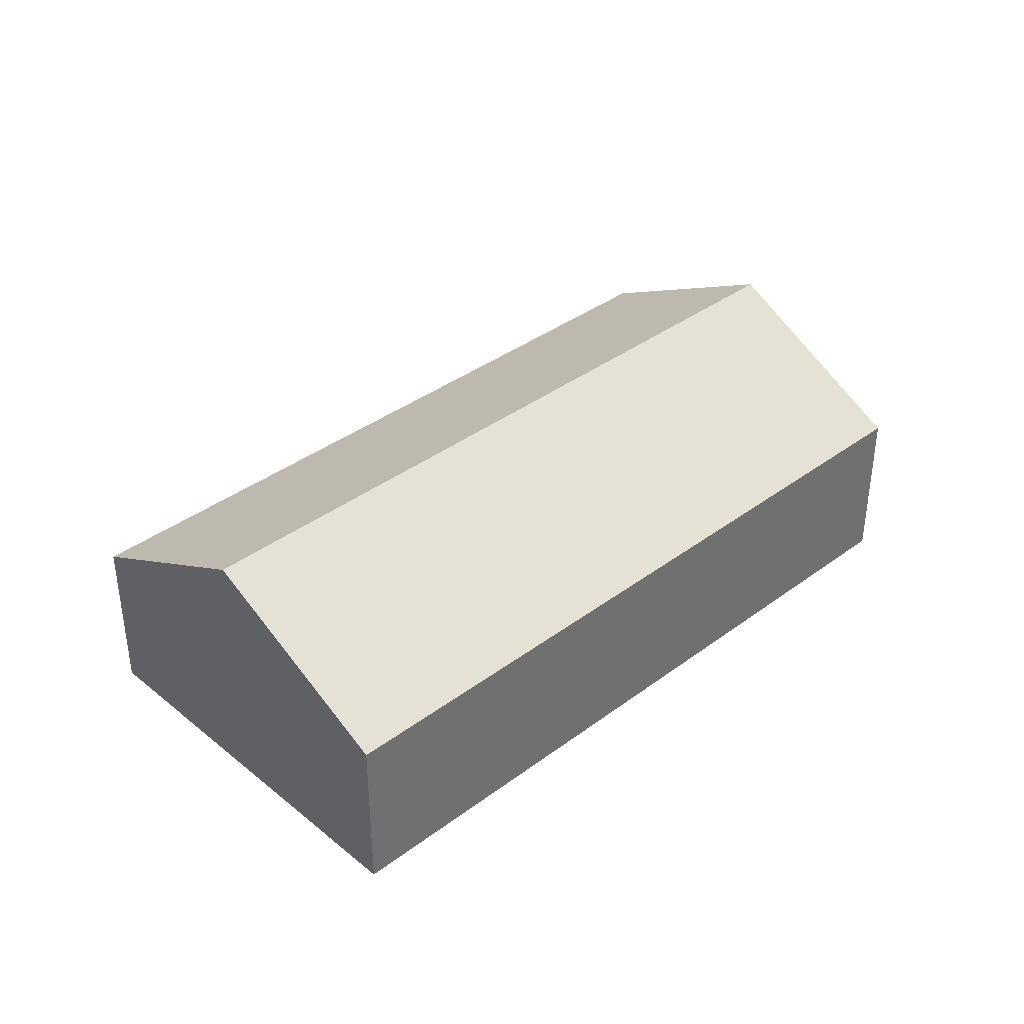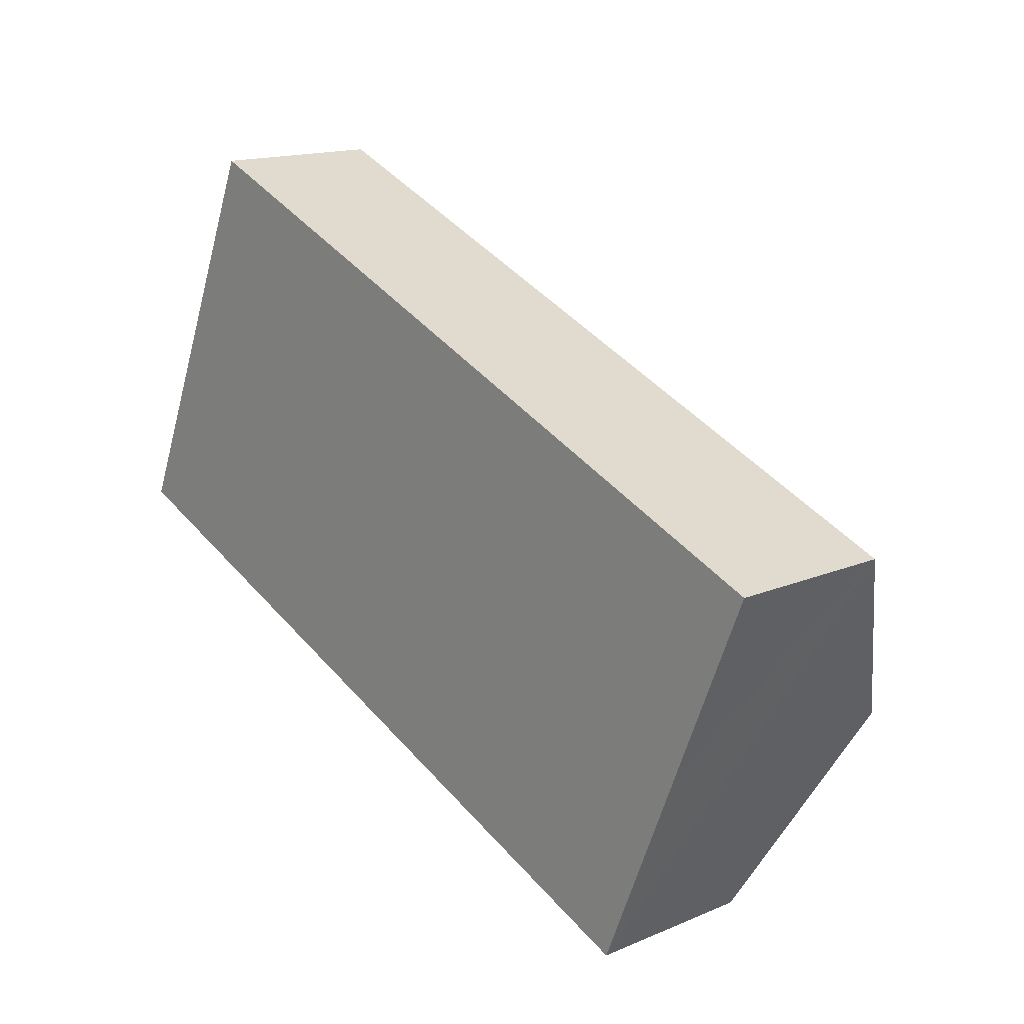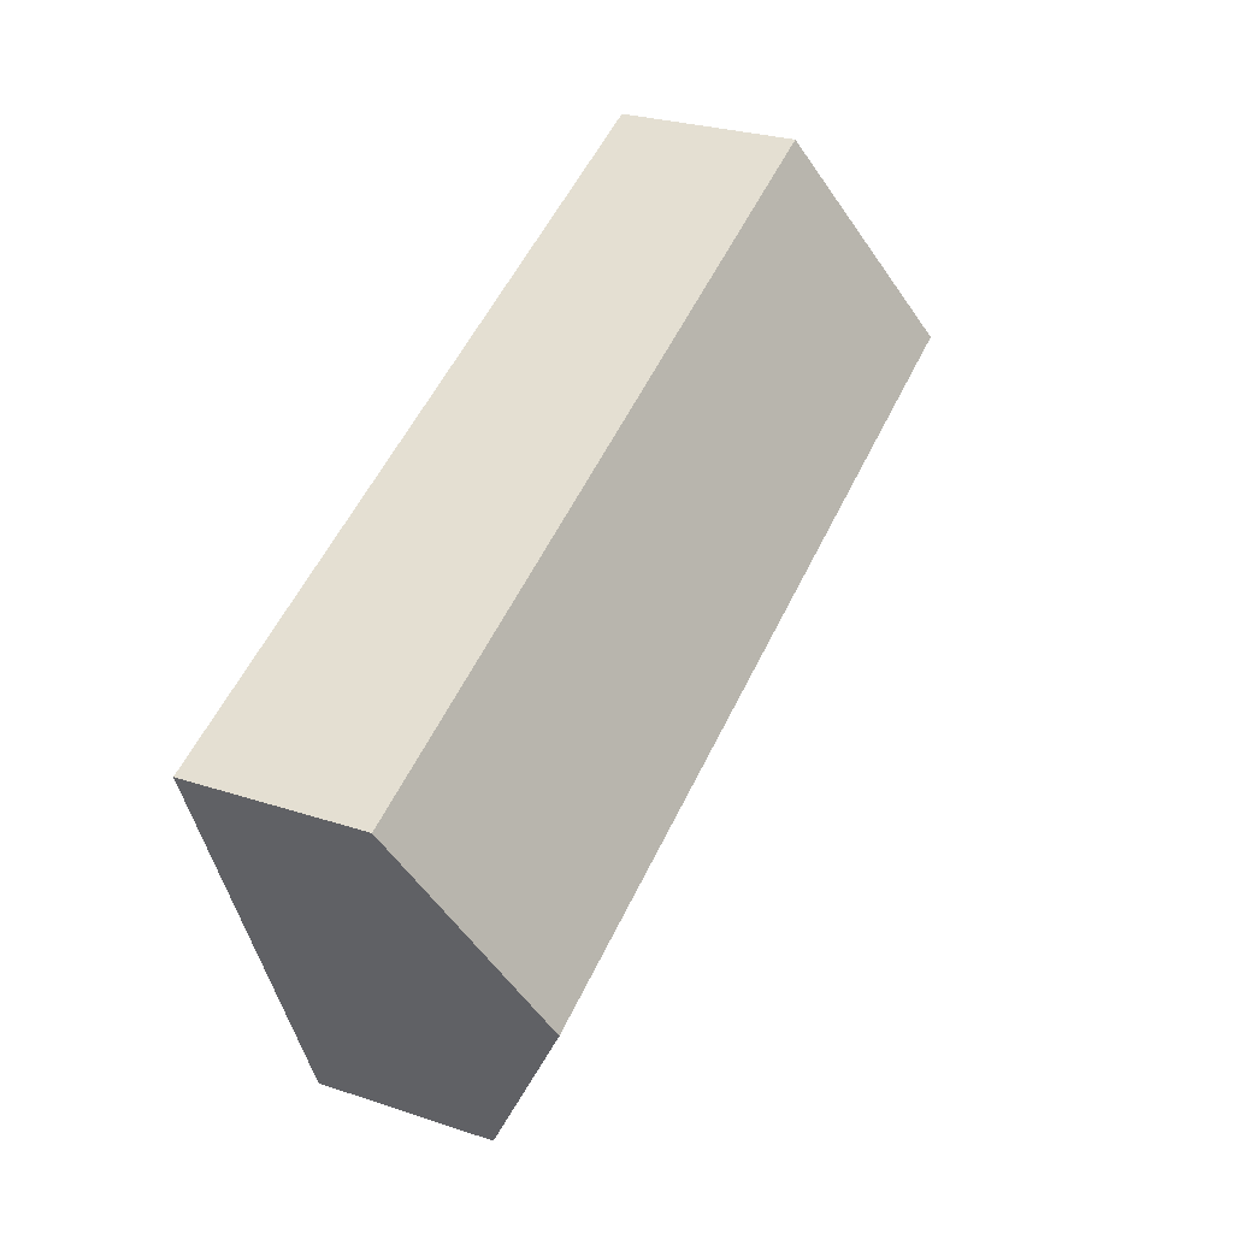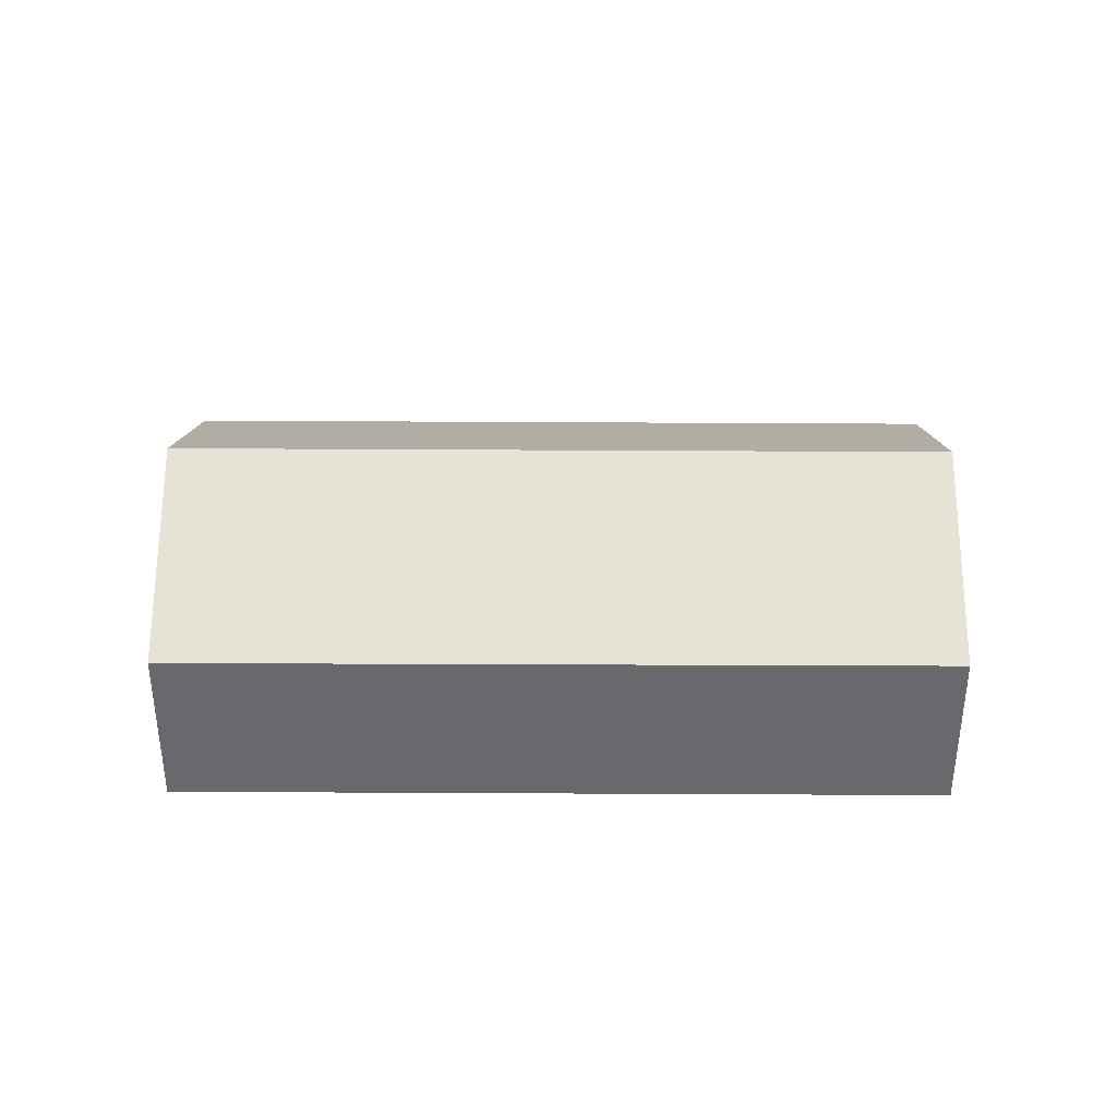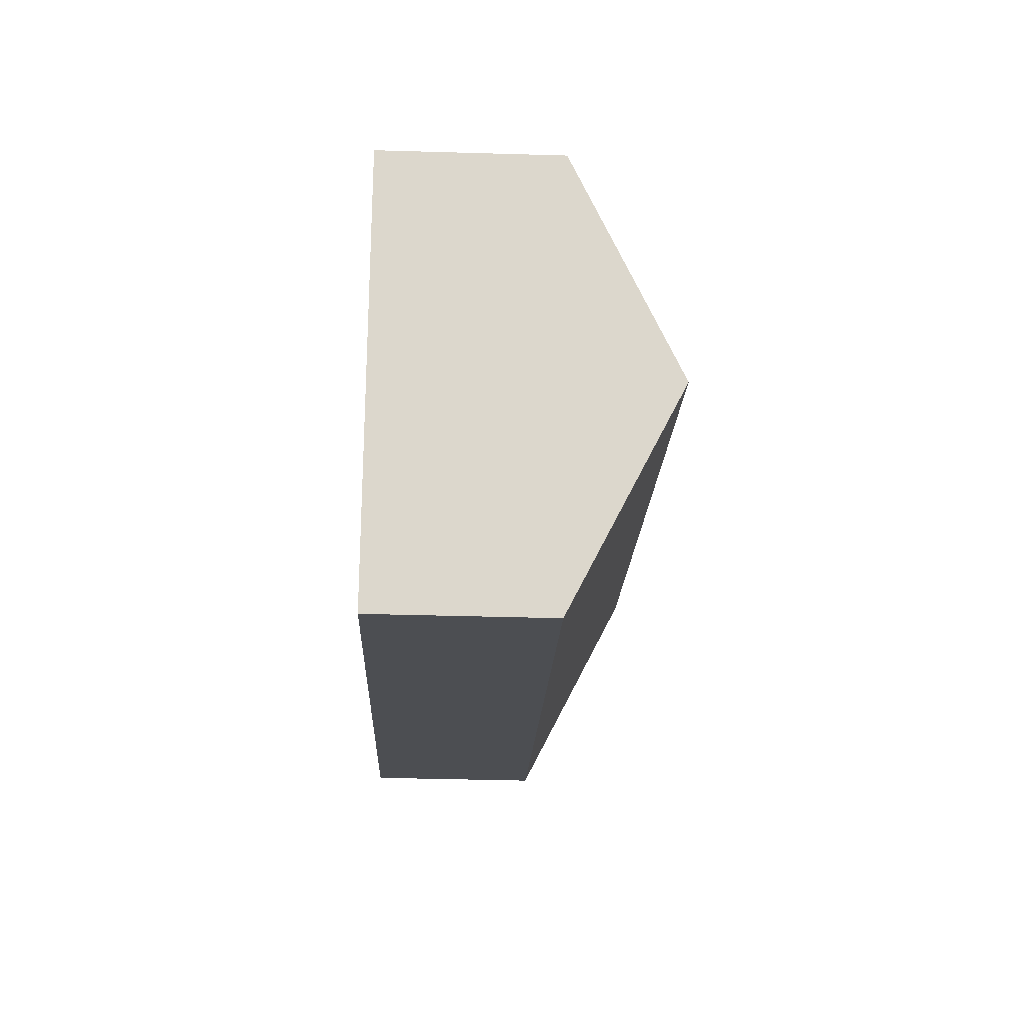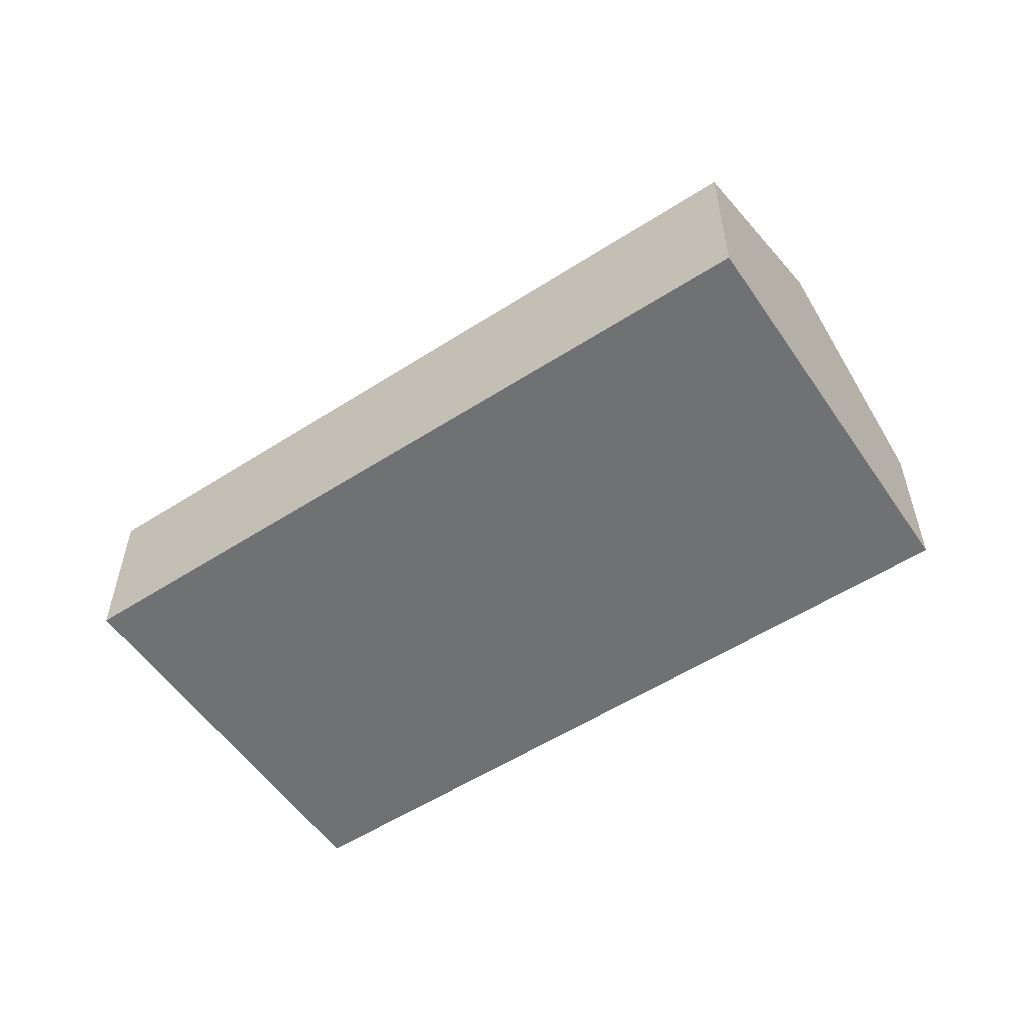
<metadata>
{"format":"obj","ext":"obj","renderer":"f3d","projection":"perspective","resolution":1024,"background":"white","views":[{"elev":37.7,"azim":-21.1,"up":"+Y"},{"elev":15.5,"azim":48.4,"up":"+Z"},{"elev":27.6,"azim":116.8,"up":"+Z"},{"elev":37.2,"azim":22.8,"up":"+Y"},{"elev":-39.0,"azim":87.9,"up":"+Z"},{"elev":-55.2,"azim":-123.5,"up":"+Y"}]}
</metadata>
<code>
v  2.391 8.068 5.677
v  26.18 4.98 2.539
v  23.86 8.068 -3.139
v  4.787 4.96 11.37
v  0 4.968 3.042e-16
v  21.52 4.968 -8.838
v  21.52 5.412e-16 -8.838
v  0 0 0
v  2.391 -3.476e-16 5.677
v  4.787 -6.96e-16 11.37
v  26.18 -1.555e-16 2.539
v  23.86 1.922e-16 -3.139
g defaultobject
f 1 2 3
f 2 1 4
f 5 3 6
f 3 5 1
f 7 5 6
f 5 7 8
f 8 1 5
f 1 8 4
f 4 8 9
f 4 9 10
f 4 11 2
f 11 4 10
f 3 7 6
f 7 3 2
f 7 2 12
f 12 2 11
f 12 8 7
f 8 12 9
f 9 12 11
f 9 11 10

</code>
